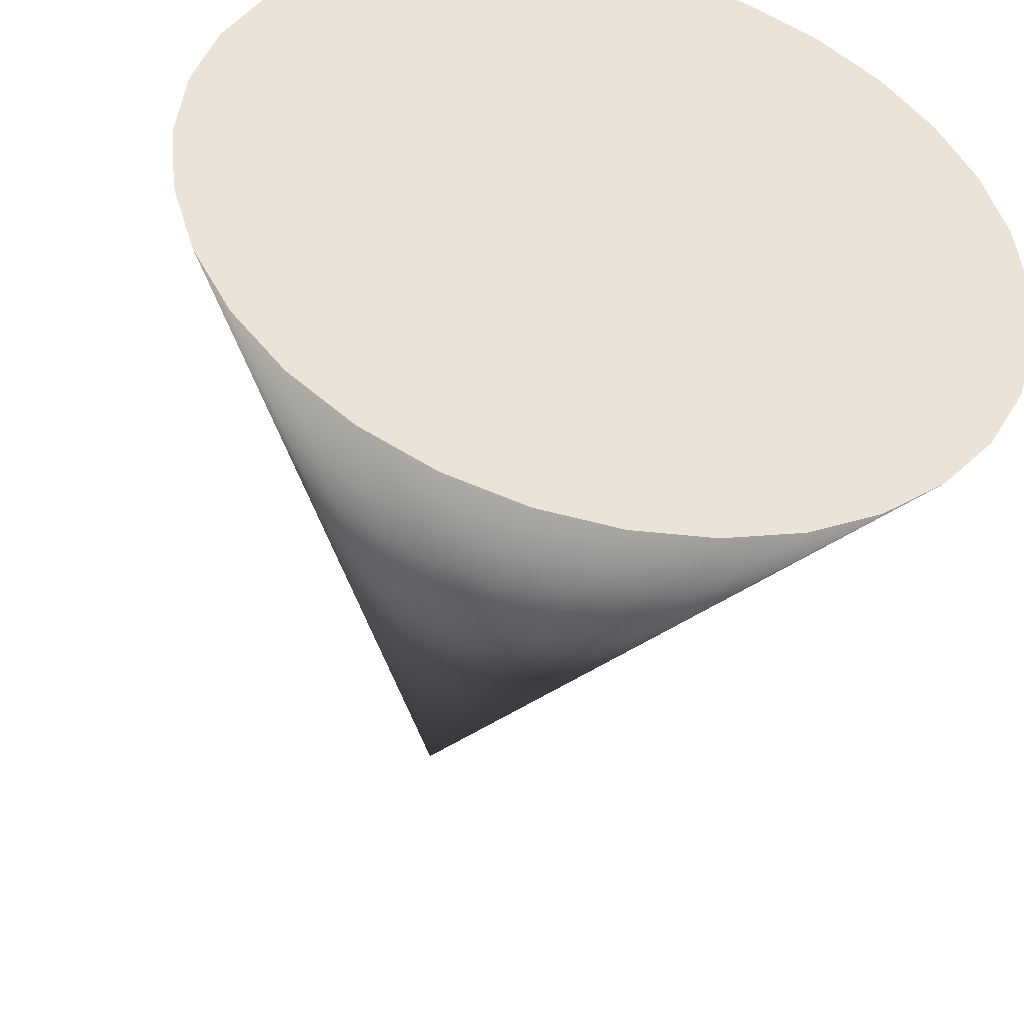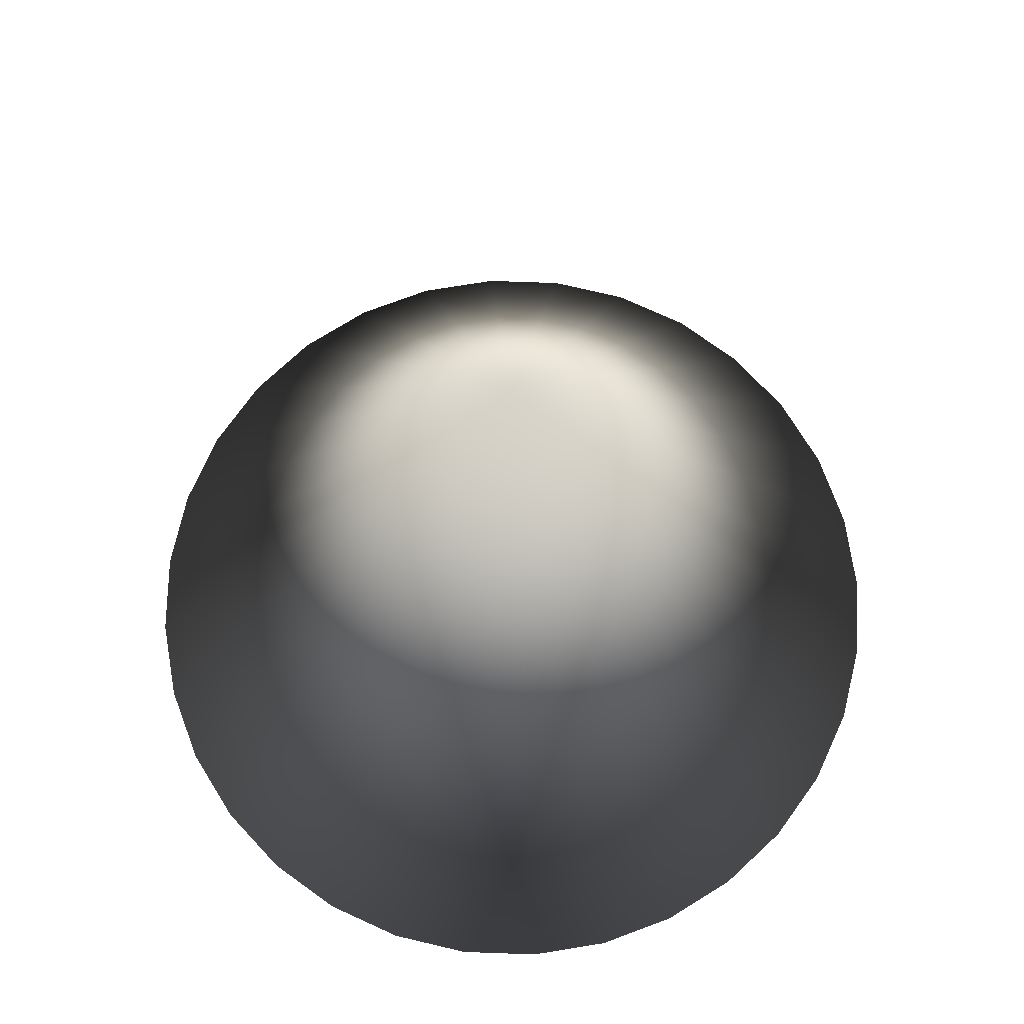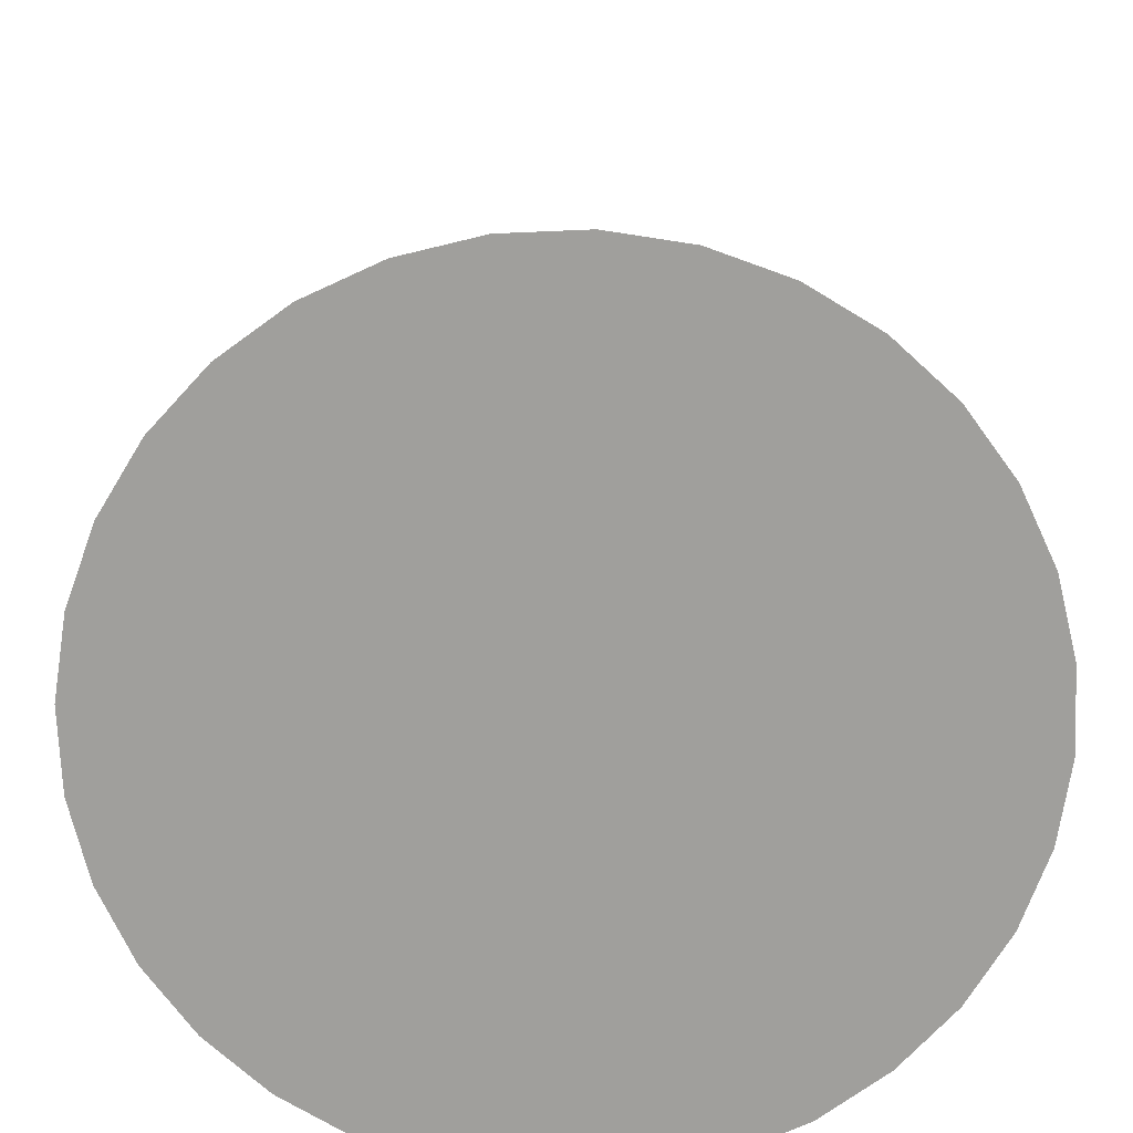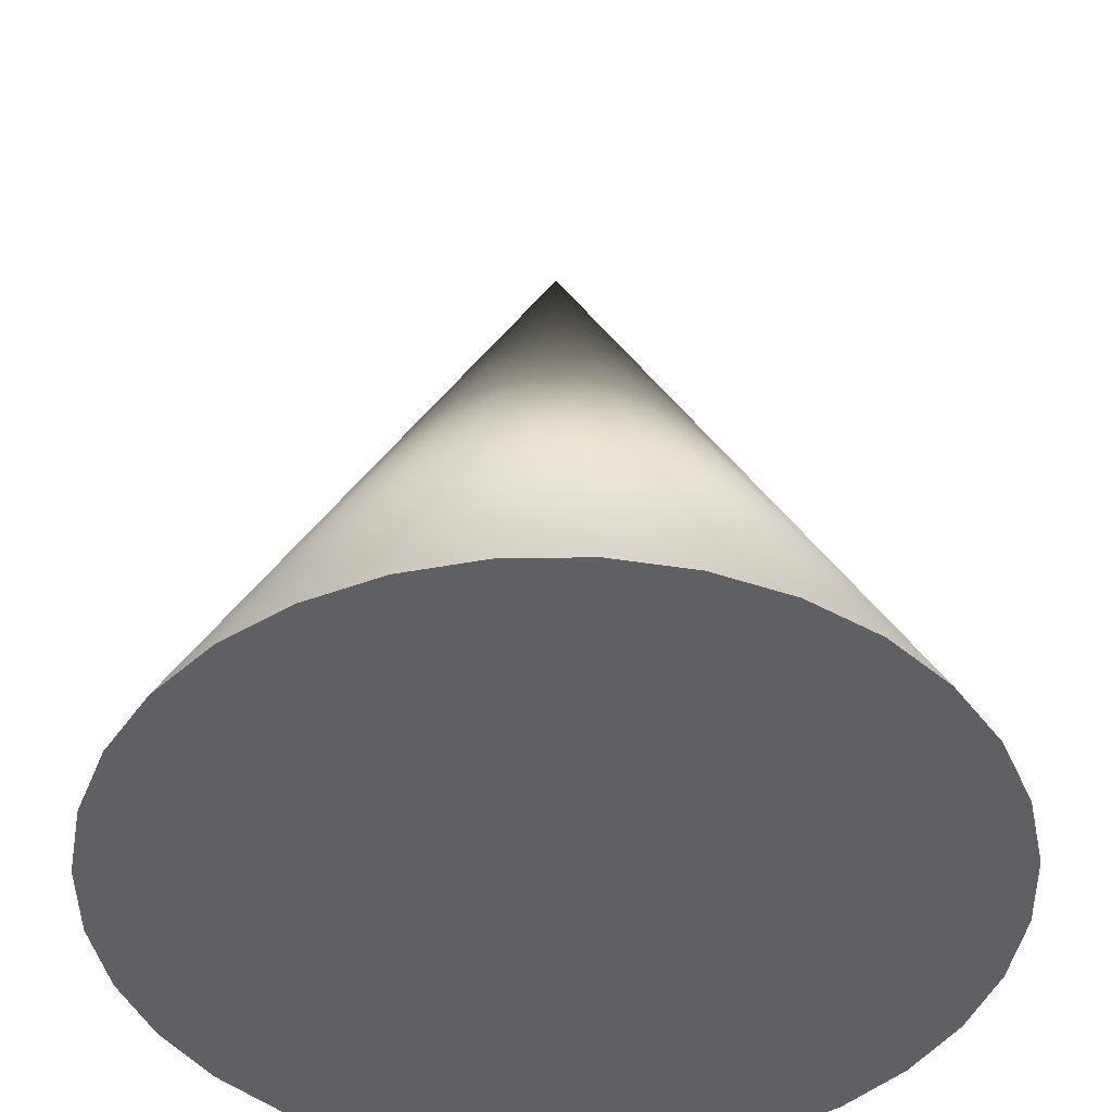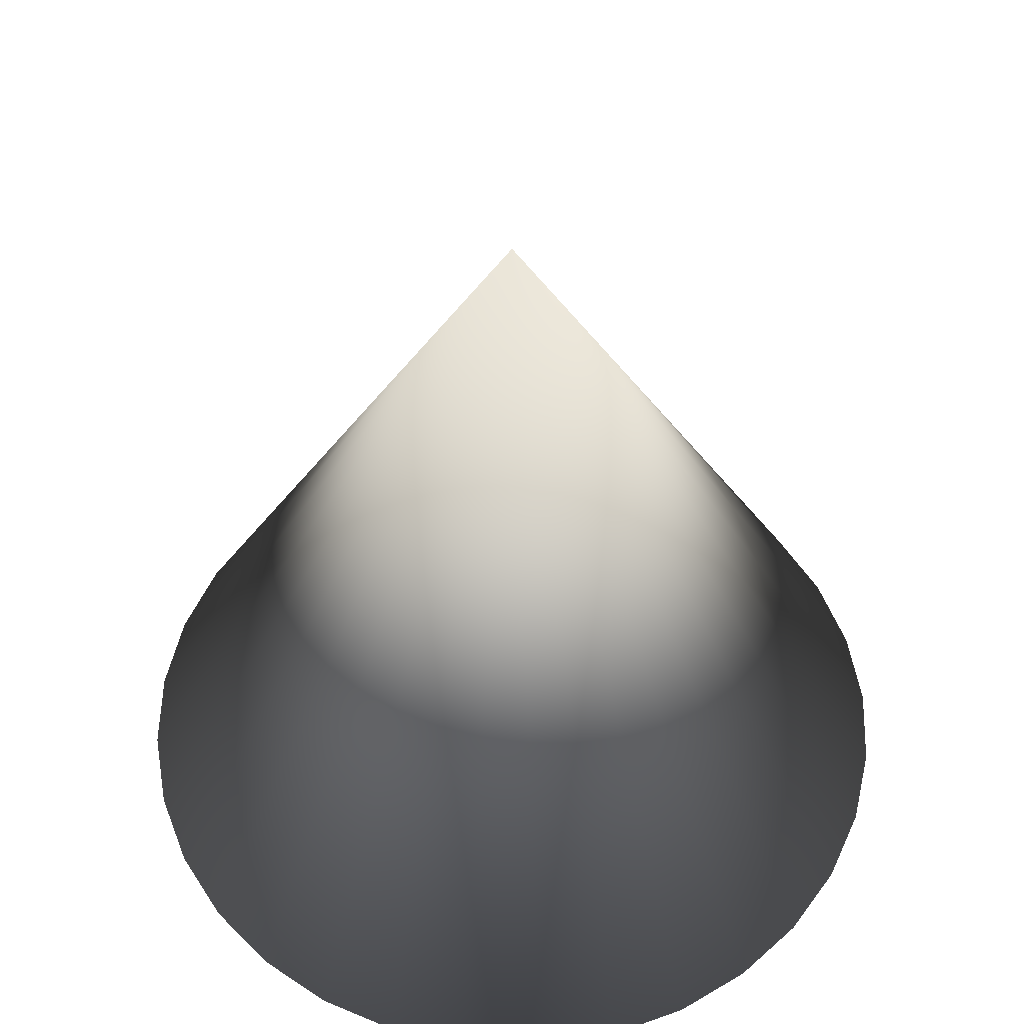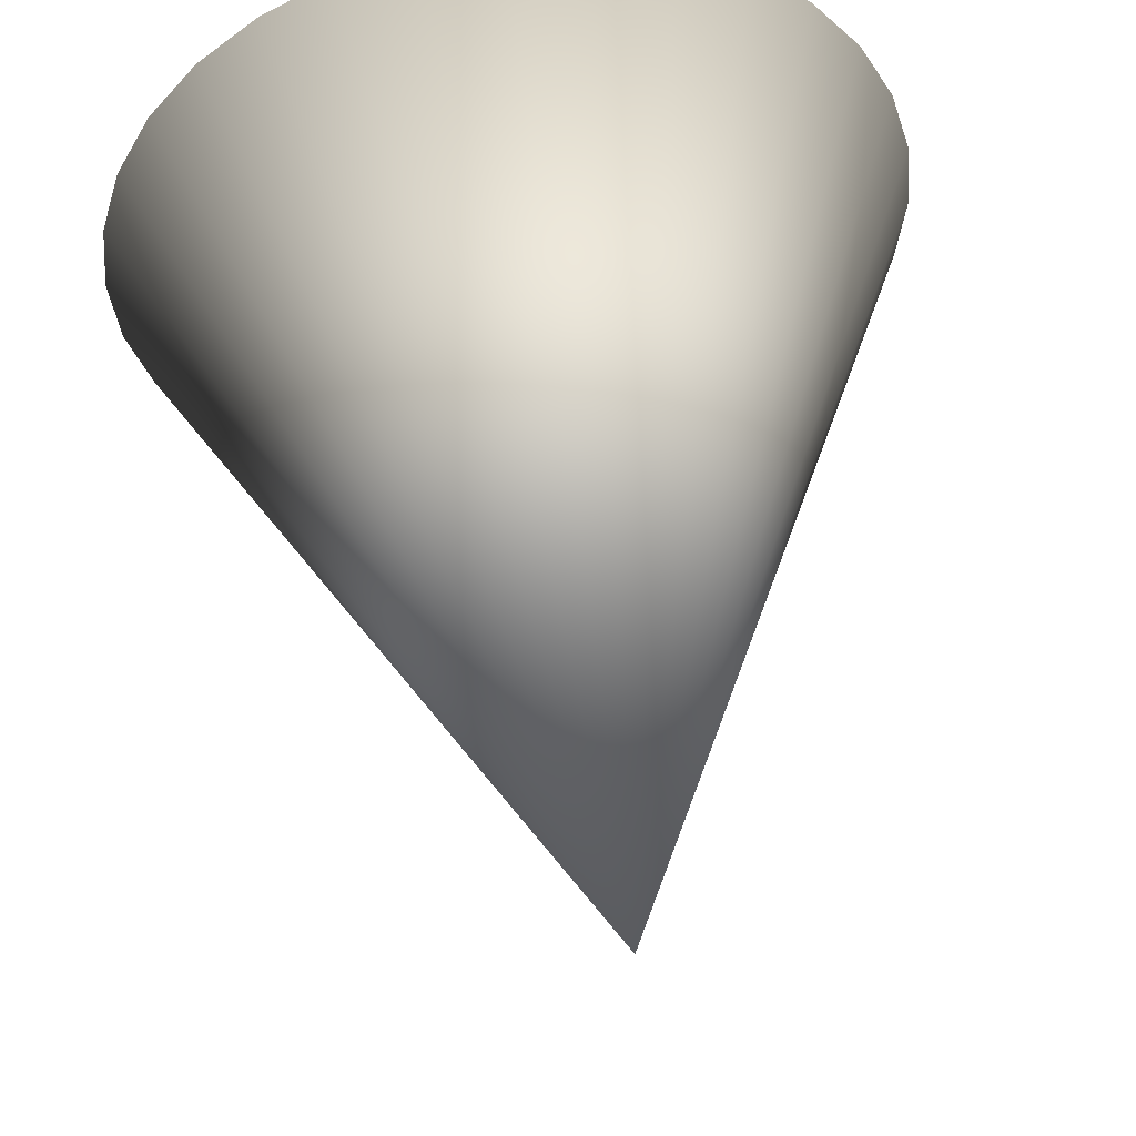
<metadata>
{"format":"obj","ext":"obj","renderer":"f3d","projection":"perspective","resolution":1024,"background":"white","views":[{"elev":-44.3,"azim":-13.2,"up":"+Z"},{"elev":74.3,"azim":-93.6,"up":"+Y"},{"elev":-71.2,"azim":131.8,"up":"+Y"},{"elev":-45.0,"azim":85.3,"up":"+Y"},{"elev":54.3,"azim":-37.8,"up":"+Y"},{"elev":54.1,"azim":172.0,"up":"+Z"}]}
</metadata>
<code>
v 0 -1 1
v -0.1951 -1 0.9808
v -0.3827 -1 0.9239
v -0.5556 -1 0.8315
v -0.7071 -1 0.7071
v -0.8315 -1 0.5556
v -0.9239 -1 0.3827
v -0.9808 -1 0.1951
v -1 -1 0
v -0.9808 -1 -0.1951
v -0.9239 -1 -0.3827
v -0.8315 -1 -0.5556
v -0.7071 -1 -0.7071
v -0.5556 -1 -0.8315
v -0.3827 -1 -0.9239
v -0.1951 -1 -0.9808
v 0 -1 -1
v 0.1951 -1 -0.9808
v 0.3827 -1 -0.9239
v 0.5556 -1 -0.8315
v 0.7071 -1 -0.7071
v 0.8315 -1 -0.5556
v 0.9239 -1 -0.3827
v 0 1 0
v 0.9808 -1 -0.1951
v 1 -1 1e-06
v 0.9808 -1 0.1951
v 0.9239 -1 0.3827
v 0.8315 -1 0.5556
v 0.7071 -1 0.7071
v 0.5556 -1 0.8315
v 0.3827 -1 0.9239
v 0.1951 -1 0.9808
f 1 24 2
f 2 24 3
f 3 24 4
f 4 24 5
f 5 24 6
f 6 24 7
f 7 24 8
f 8 24 9
f 9 24 10
f 10 24 11
f 11 24 12
f 12 24 13
f 13 24 14
f 14 24 15
f 15 24 16
f 16 24 17
f 17 24 18
f 18 24 19
f 19 24 20
f 20 24 21
f 21 24 22
f 22 24 23
f 23 24 25
f 25 24 26
f 26 24 27
f 27 24 28
f 28 24 29
f 29 24 30
f 30 24 31
f 31 24 32
f 32 24 33
f 33 24 1
f 8 16 25
f 33 1 2
f 2 3 4
f 4 5 6
f 6 7 4
f 7 8 4
f 8 9 10
f 10 11 8
f 11 12 8
f 12 13 16
f 13 14 16
f 14 15 16
f 16 17 18
f 18 19 20
f 20 21 22
f 22 23 25
f 25 26 27
f 27 28 29
f 29 30 33
f 30 31 33
f 31 32 33
f 33 2 4
f 16 18 25
f 18 20 25
f 20 22 25
f 25 27 33
f 27 29 33
f 33 4 8
f 8 12 16
f 33 8 25

</code>
